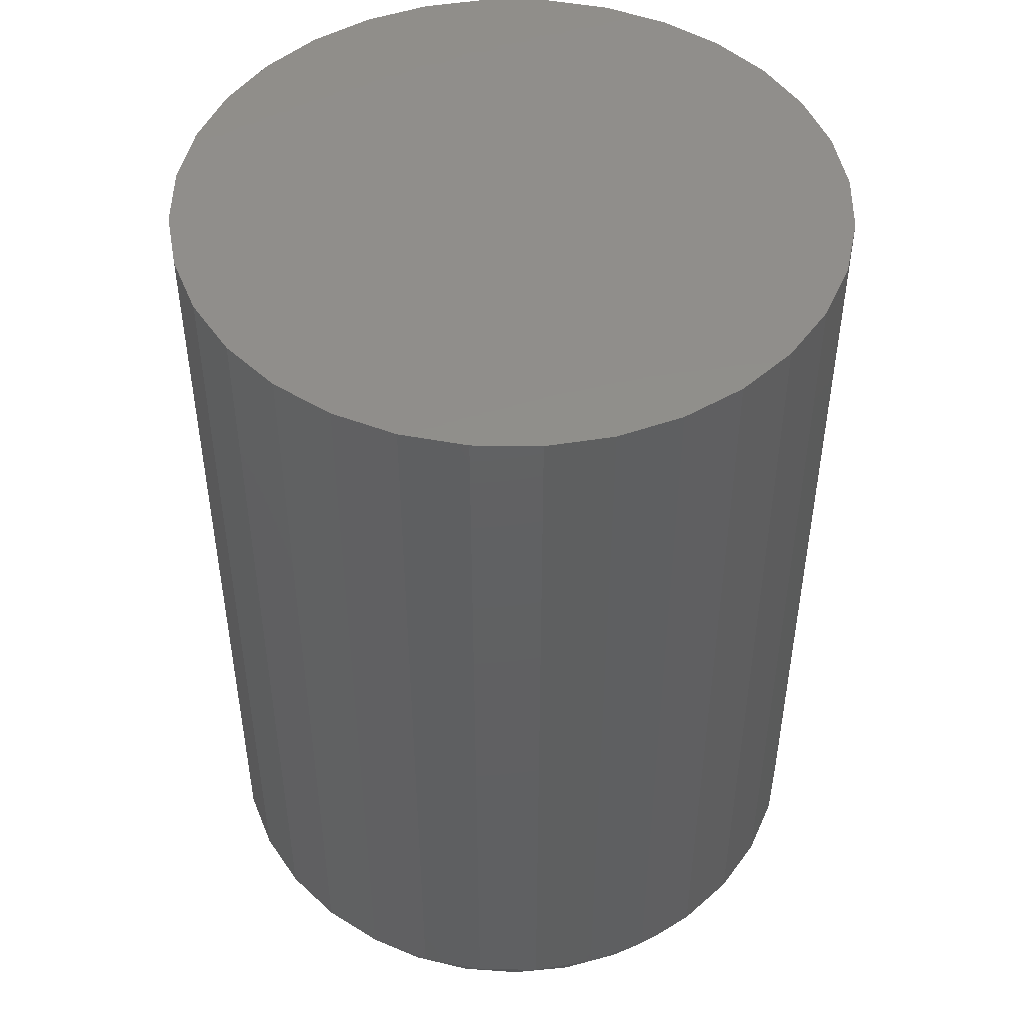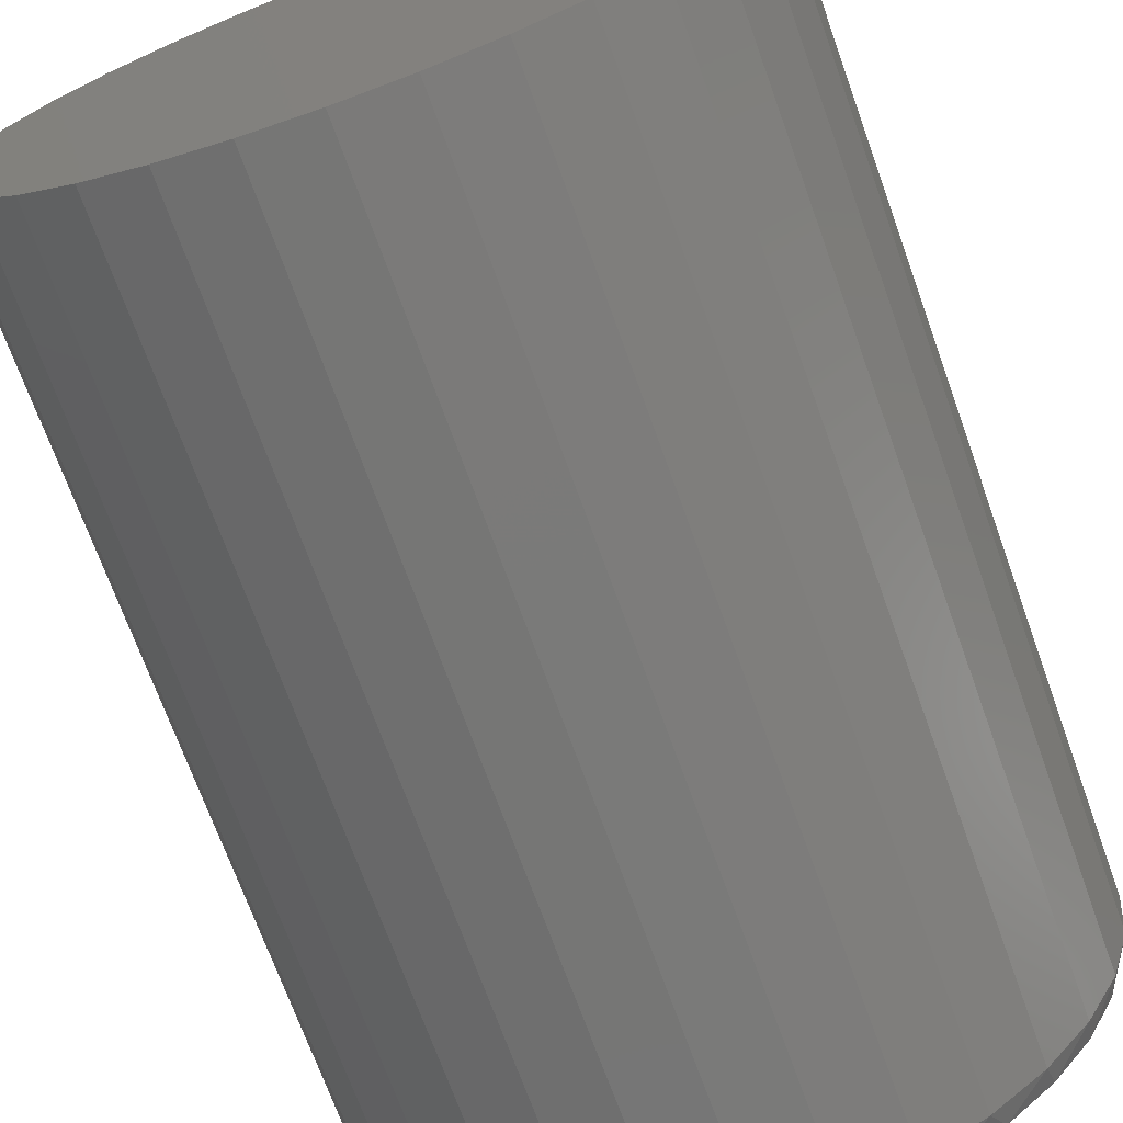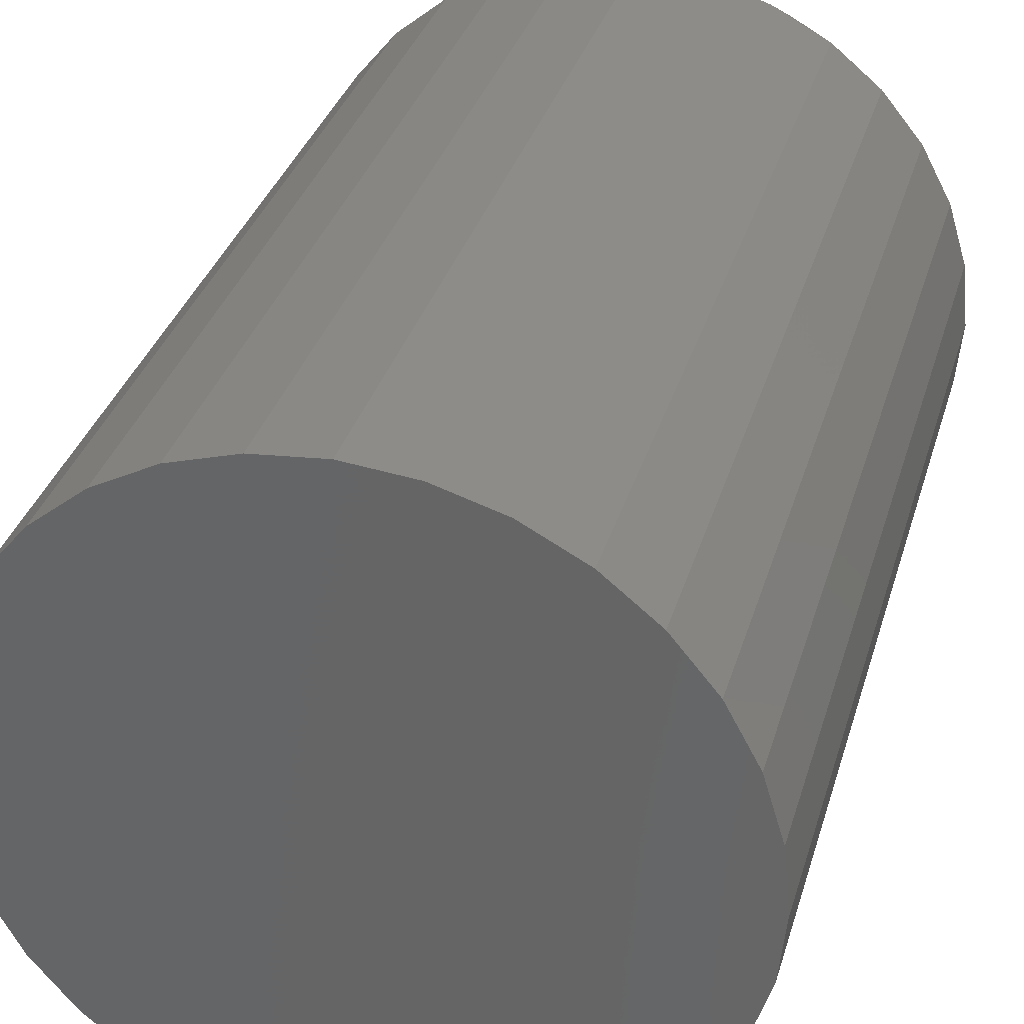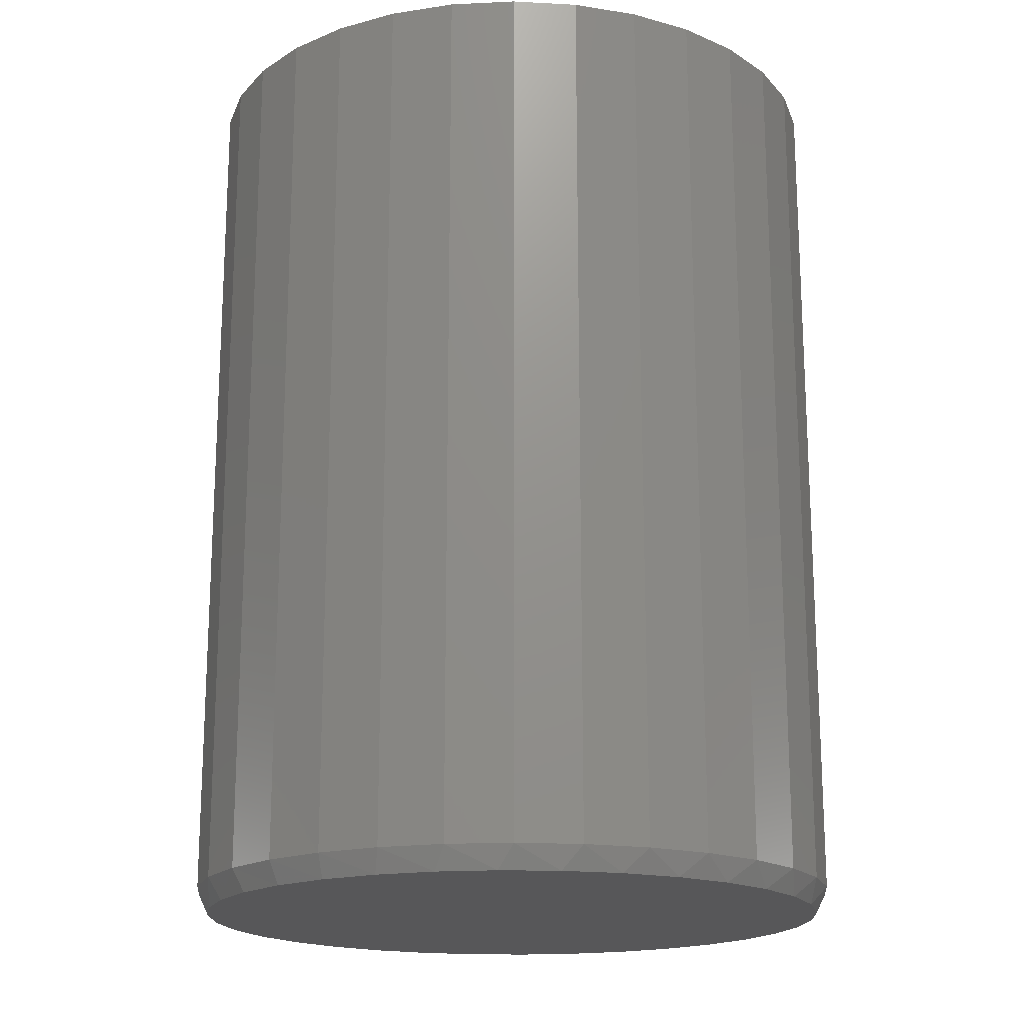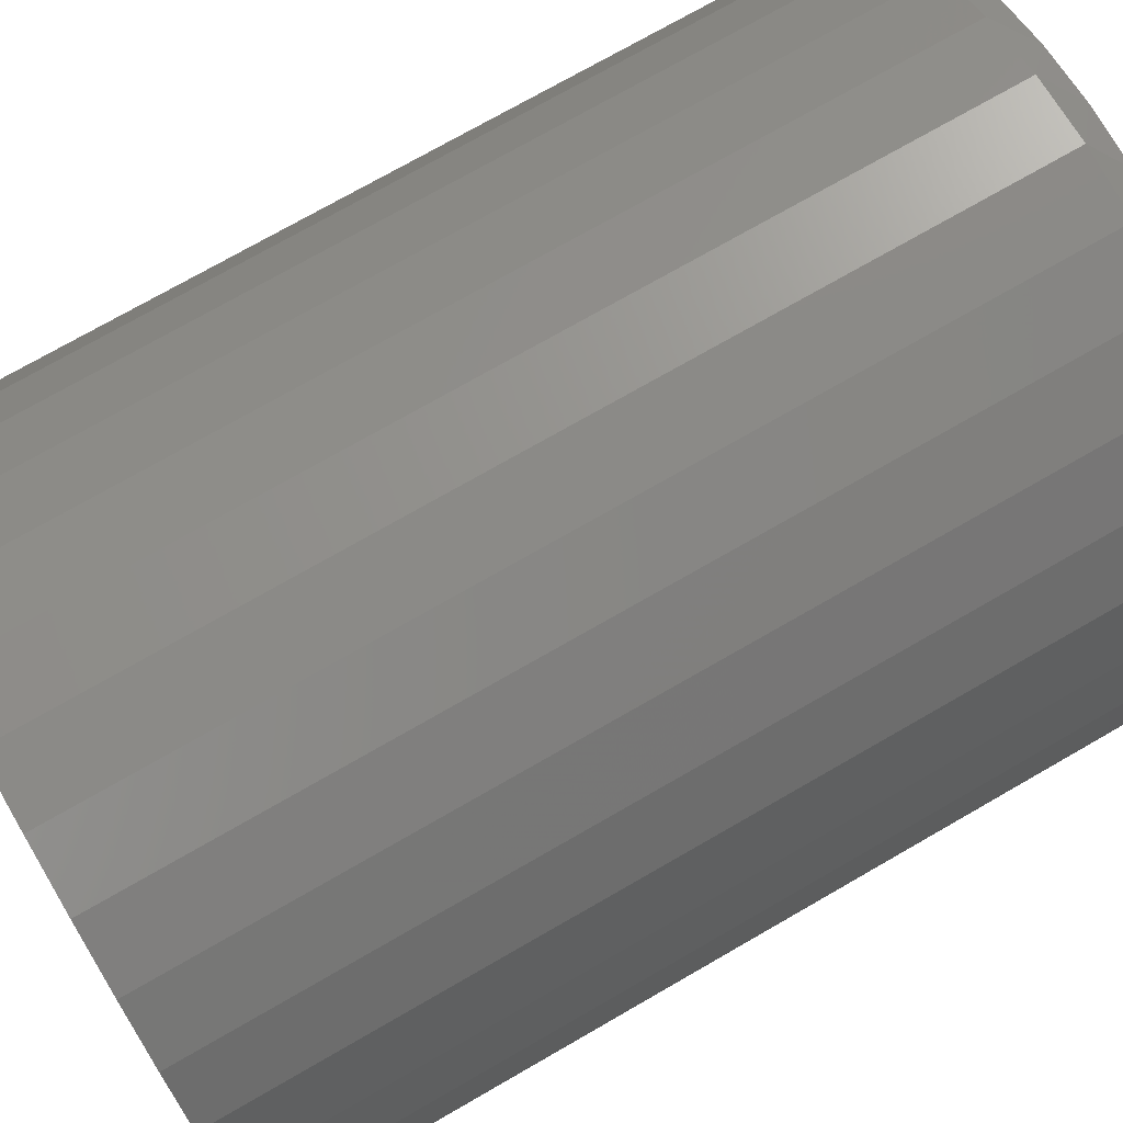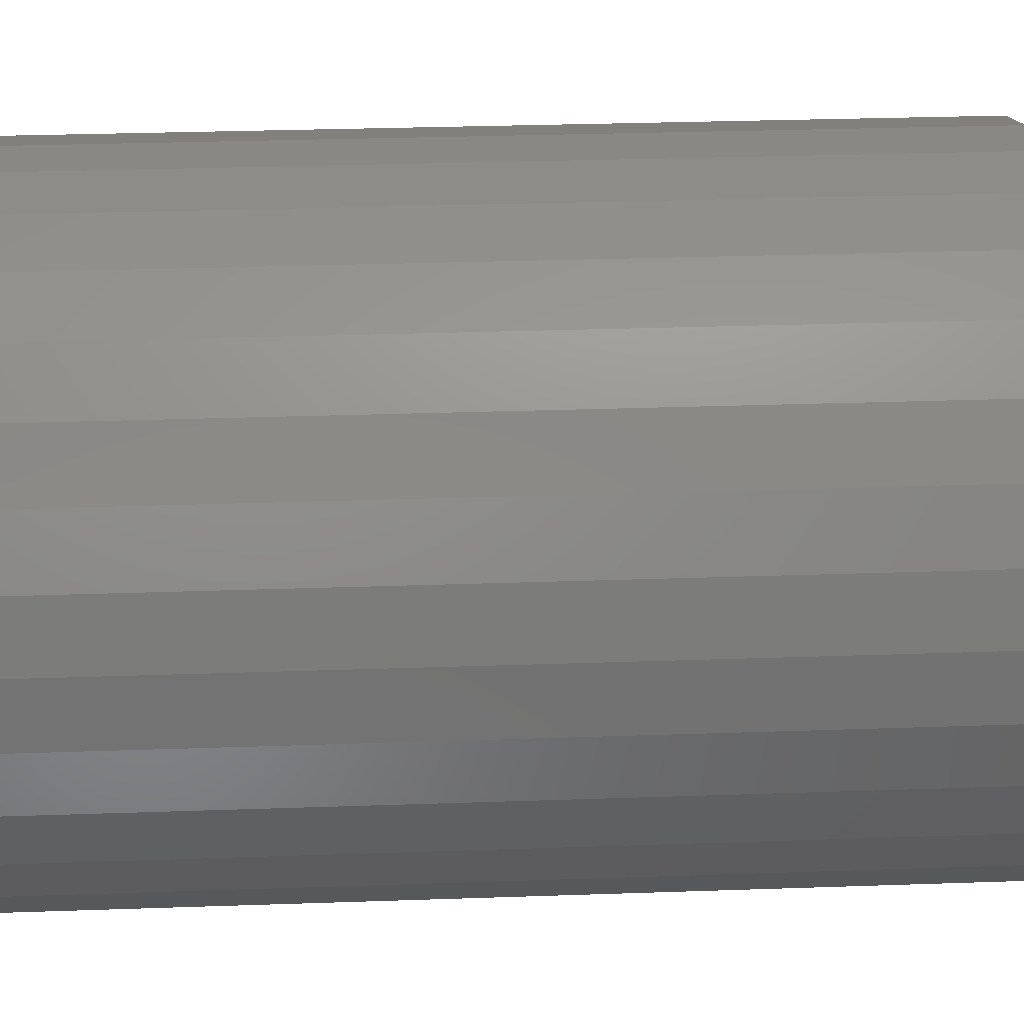
<metadata>
{"format":"stl","ext":"stl","renderer":"f3d","projection":"perspective","resolution":1024,"background":"white","views":[{"elev":47.9,"azim":152.7,"up":"+Y"},{"elev":-71.1,"azim":-160.2,"up":"+Z"},{"elev":33.6,"azim":-164.4,"up":"+Z"},{"elev":-18.0,"azim":134.7,"up":"+Y"},{"elev":74.2,"azim":-119.9,"up":"+Z"},{"elev":31.7,"azim":-92.8,"up":"+Z"}]}
</metadata>
<code>
# stl→obj: 98 verts, 192 faces
v 0.02757 -0.6016 0.2123
v -0.01178 -0.6016 0.2123
v -0.05046 -0.6016 0.2051
v 0.06625 -0.6016 0.2051
v 0.06625 -0.6016 -0.2051
v -0.01178 -0.6016 -0.2123
v 0.02757 -0.6016 -0.2123
v 0.1029 -0.6016 0.1909
v -0.08716 -0.6016 0.1909
v 0.1364 -0.6016 0.1702
v -0.1206 -0.6016 0.1702
v 0.1655 -0.6016 0.1437
v -0.1497 -0.6016 0.1437
v 0.1892 -0.6016 0.1123
v -0.1734 -0.6016 0.1123
v 0.2067 -0.6016 0.07703
v -0.1909 -0.6016 0.07703
v 0.2175 -0.6016 0.03918
v -0.2017 -0.6016 0.03918
v 0.2211 -0.6016 6.851e-17
v -0.2053 -0.6016 -1.524e-06
v 0.2175 -0.6016 -0.03918
v -0.2017 -0.6016 -0.03918
v 0.2067 -0.6016 -0.07703
v -0.1909 -0.6016 -0.07703
v 0.1892 -0.6016 -0.1123
v -0.1734 -0.6016 -0.1123
v 0.1655 -0.6016 -0.1437
v -0.1497 -0.6016 -0.1437
v 0.1364 -0.6016 -0.1702
v -0.1206 -0.6016 -0.1702
v 0.1029 -0.6016 -0.1909
v -0.08715 -0.6016 -0.1909
v -0.05046 -0.6016 -0.2051
v 0.2289 1.356e-16 8.225e-17
v 0.2289 -0.5859 -1.682e-16
v 0.2247 1.351e-16 -0.04313
v 0.2247 -0.5859 -0.04313
v 0.2121 1.337e-16 -0.08459
v 0.2121 -0.5859 -0.08459
v 0.1917 1.314e-16 -0.1228
v 0.1917 -0.5859 -0.1228
v 0.1642 1.284e-16 -0.1563
v 0.1642 -0.5859 -0.1563
v 0.1307 1.247e-16 -0.1838
v 0.1307 -0.5859 -0.1838
v 0.09249 1.204e-16 -0.2042
v 0.09249 -0.5859 -0.2042
v 0.05102 1.158e-16 -0.2168
v 0.05102 -0.5859 -0.2168
v 0.007895 1.11e-16 -0.2211
v 0.007895 -0.5859 -0.2211
v -0.03523 1.062e-16 -0.2168
v -0.03523 -0.5859 -0.2168
v -0.0767 1.016e-16 -0.2042
v -0.0767 -0.5859 -0.2042
v -0.1149 9.739e-17 -0.1838
v -0.1149 -0.5859 -0.1838
v -0.1484 9.367e-17 -0.1563
v -0.1484 -0.5859 -0.1563
v -0.1759 9.062e-17 -0.1228
v -0.1759 -0.5859 -0.1228
v -0.1963 8.835e-17 -0.08459
v -0.1963 -0.5859 -0.08459
v -0.2089 8.695e-17 -0.04313
v -0.2089 -0.5859 -0.04313
v -0.2132 8.648e-17 -3.443e-16
v -0.2132 -0.5859 -3.443e-16
v -0.2089 8.695e-17 0.04313
v -0.2089 -0.5859 0.04313
v -0.1963 8.835e-17 0.08459
v -0.1963 -0.5859 0.08459
v -0.1759 9.062e-17 0.1228
v -0.1759 -0.5859 0.1228
v -0.1484 9.367e-17 0.1563
v -0.1484 -0.5859 0.1563
v -0.1149 9.739e-17 0.1838
v -0.1149 -0.5859 0.1838
v -0.0767 1.016e-16 0.2042
v -0.0767 -0.5859 0.2042
v -0.03523 1.062e-16 0.2168
v -0.03523 -0.5859 0.2168
v 0.007895 1.11e-16 0.2211
v 0.007895 -0.5859 0.2211
v 0.05102 1.158e-16 0.2168
v 0.05102 -0.5859 0.2168
v 0.09249 1.204e-16 0.2042
v 0.09249 -0.5859 0.2042
v 0.1307 1.247e-16 0.1838
v 0.1307 -0.5859 0.1838
v 0.1642 1.284e-16 0.1563
v 0.1642 -0.5859 0.1563
v 0.1917 1.314e-16 0.1228
v 0.1917 -0.5859 0.1228
v 0.2121 1.337e-16 0.08459
v 0.2121 -0.5859 0.08459
v 0.2247 1.351e-16 0.04313
v 0.2247 -0.5859 0.04313
f 1 2 3
f 1 3 4
f 5 6 7
f 4 3 8
f 8 3 9
f 8 9 10
f 10 9 11
f 10 11 12
f 12 11 13
f 12 13 14
f 14 13 15
f 14 15 16
f 16 15 17
f 16 17 18
f 18 17 19
f 18 19 20
f 20 19 21
f 20 21 22
f 22 21 23
f 22 23 24
f 24 23 25
f 24 25 26
f 26 25 27
f 26 27 28
f 28 27 29
f 28 29 30
f 30 29 31
f 30 31 32
f 32 31 33
f 32 33 5
f 5 33 34
f 5 34 6
f 35 36 37
f 37 36 38
f 37 38 39
f 39 38 40
f 39 40 41
f 41 40 42
f 41 42 43
f 43 42 44
f 43 44 45
f 45 44 46
f 45 46 47
f 47 46 48
f 47 48 49
f 49 48 50
f 49 50 51
f 51 50 52
f 51 52 53
f 53 52 54
f 53 54 55
f 55 54 56
f 55 56 57
f 57 56 58
f 57 58 59
f 59 58 60
f 59 60 61
f 61 60 62
f 61 62 63
f 63 62 64
f 63 64 65
f 65 64 66
f 65 66 67
f 67 66 68
f 67 68 69
f 69 68 70
f 69 70 71
f 71 70 72
f 71 72 73
f 73 72 74
f 73 74 75
f 75 74 76
f 75 76 77
f 77 76 78
f 77 78 79
f 79 78 80
f 79 80 81
f 81 80 82
f 81 82 83
f 83 82 84
f 83 84 85
f 85 84 86
f 85 86 87
f 87 86 88
f 87 88 89
f 89 88 90
f 89 90 91
f 91 90 92
f 91 92 93
f 93 92 94
f 93 94 95
f 95 94 96
f 95 96 97
f 97 96 98
f 97 98 35
f 35 98 36
f 98 96 16
f 96 94 14
f 16 96 14
f 94 92 12
f 14 94 12
f 92 90 10
f 12 92 10
f 90 88 8
f 10 90 8
f 88 86 4
f 8 88 4
f 86 84 1
f 4 86 1
f 3 2 82
f 2 84 82
f 1 84 2
f 9 3 80
f 3 82 80
f 11 9 78
f 9 80 78
f 13 11 76
f 11 78 76
f 74 15 13
f 13 76 74
f 72 17 15
f 15 74 72
f 17 72 70
f 17 70 19
f 19 70 68
f 19 68 21
f 16 18 98
f 98 18 20
f 98 20 36
f 66 64 25
f 64 62 27
f 25 64 27
f 62 60 29
f 27 62 29
f 60 58 31
f 29 60 31
f 58 56 33
f 31 58 33
f 56 54 34
f 33 56 34
f 54 52 6
f 34 54 6
f 5 7 50
f 7 52 50
f 6 52 7
f 32 5 48
f 5 50 48
f 30 32 46
f 32 48 46
f 28 30 44
f 30 46 44
f 42 26 28
f 28 44 42
f 40 24 26
f 26 42 40
f 24 40 38
f 24 38 22
f 22 38 36
f 22 36 20
f 25 23 66
f 66 23 21
f 66 21 68
f 83 85 81
f 79 81 85
f 87 79 85
f 49 53 47
f 51 53 49
f 53 55 47
f 47 55 57
f 47 57 45
f 45 57 59
f 45 59 43
f 43 59 61
f 43 61 41
f 41 61 63
f 41 63 39
f 39 63 65
f 39 65 37
f 37 65 67
f 37 67 35
f 35 67 69
f 35 69 97
f 97 69 71
f 97 71 95
f 95 71 73
f 95 73 93
f 93 73 75
f 93 75 91
f 91 75 77
f 91 77 89
f 89 77 79
f 89 79 87

</code>
